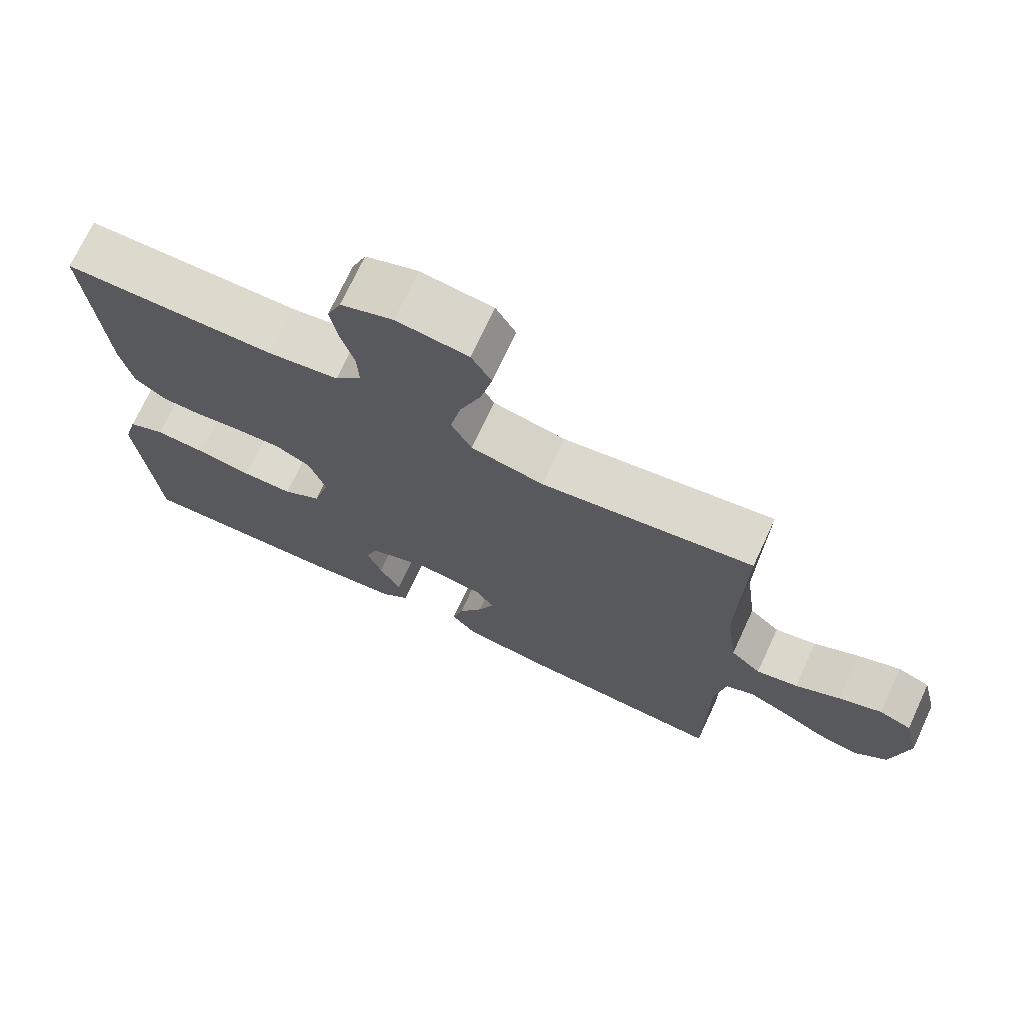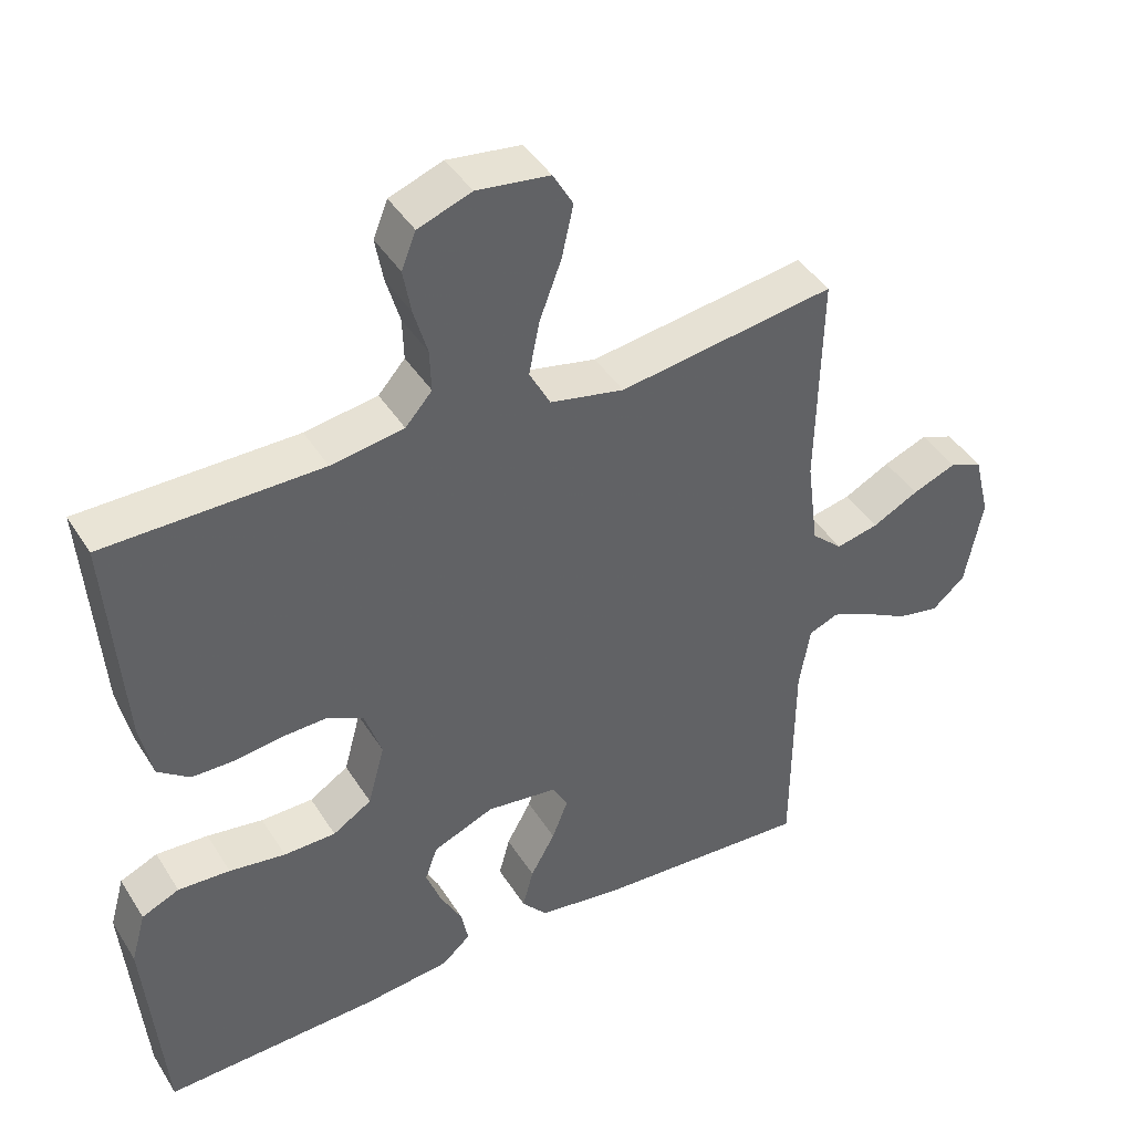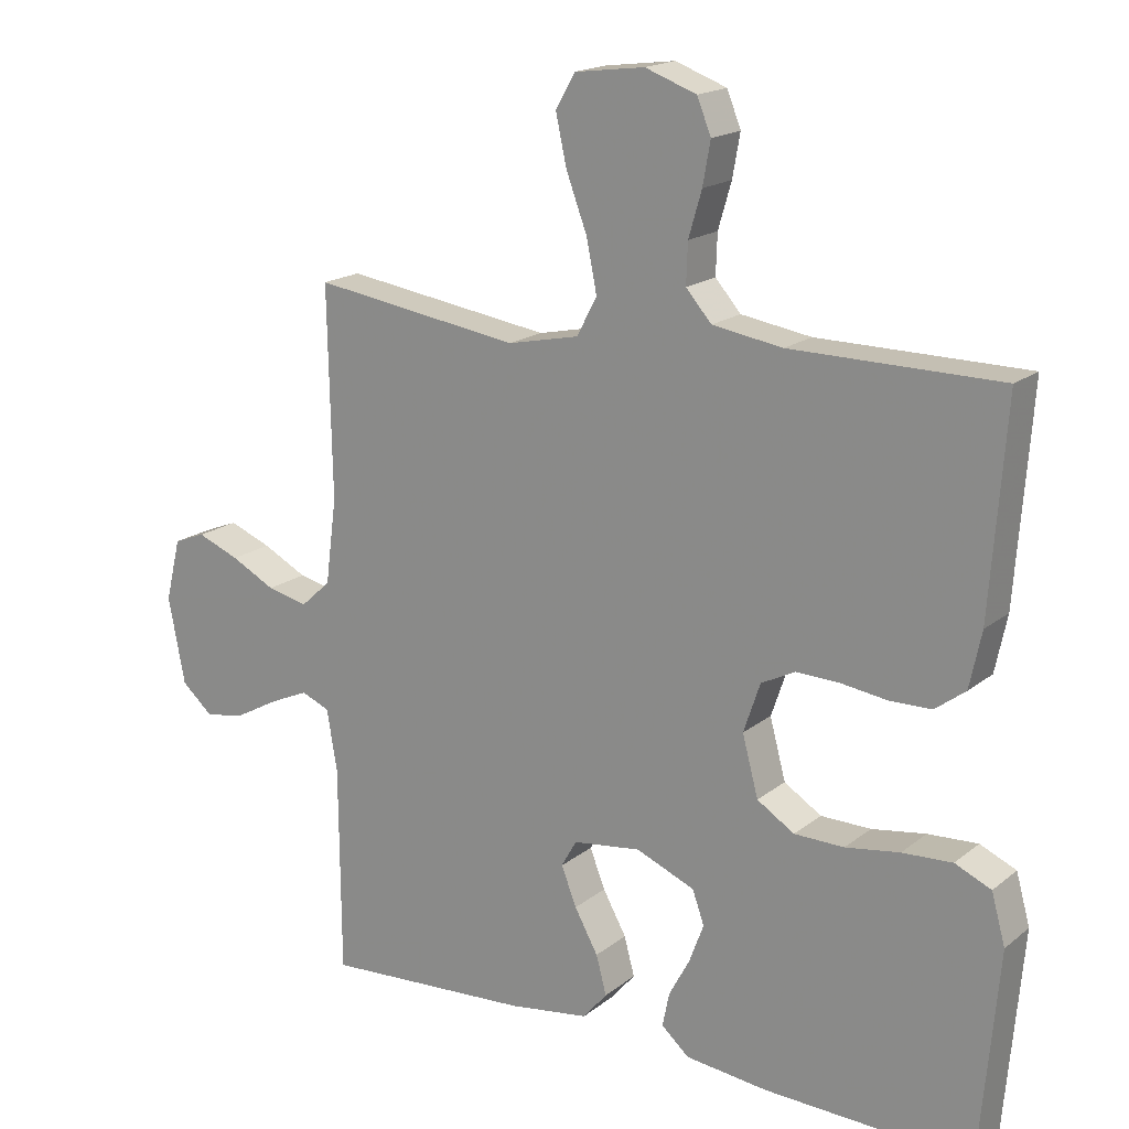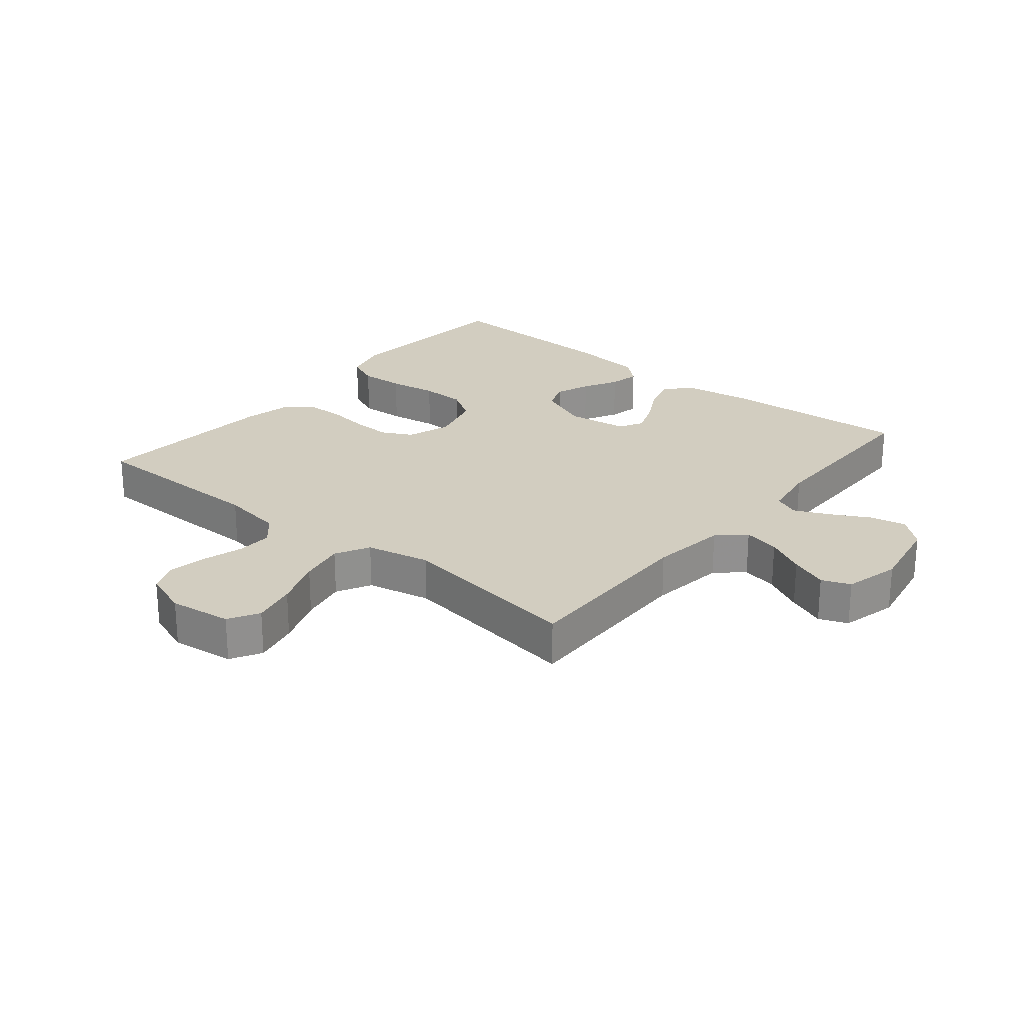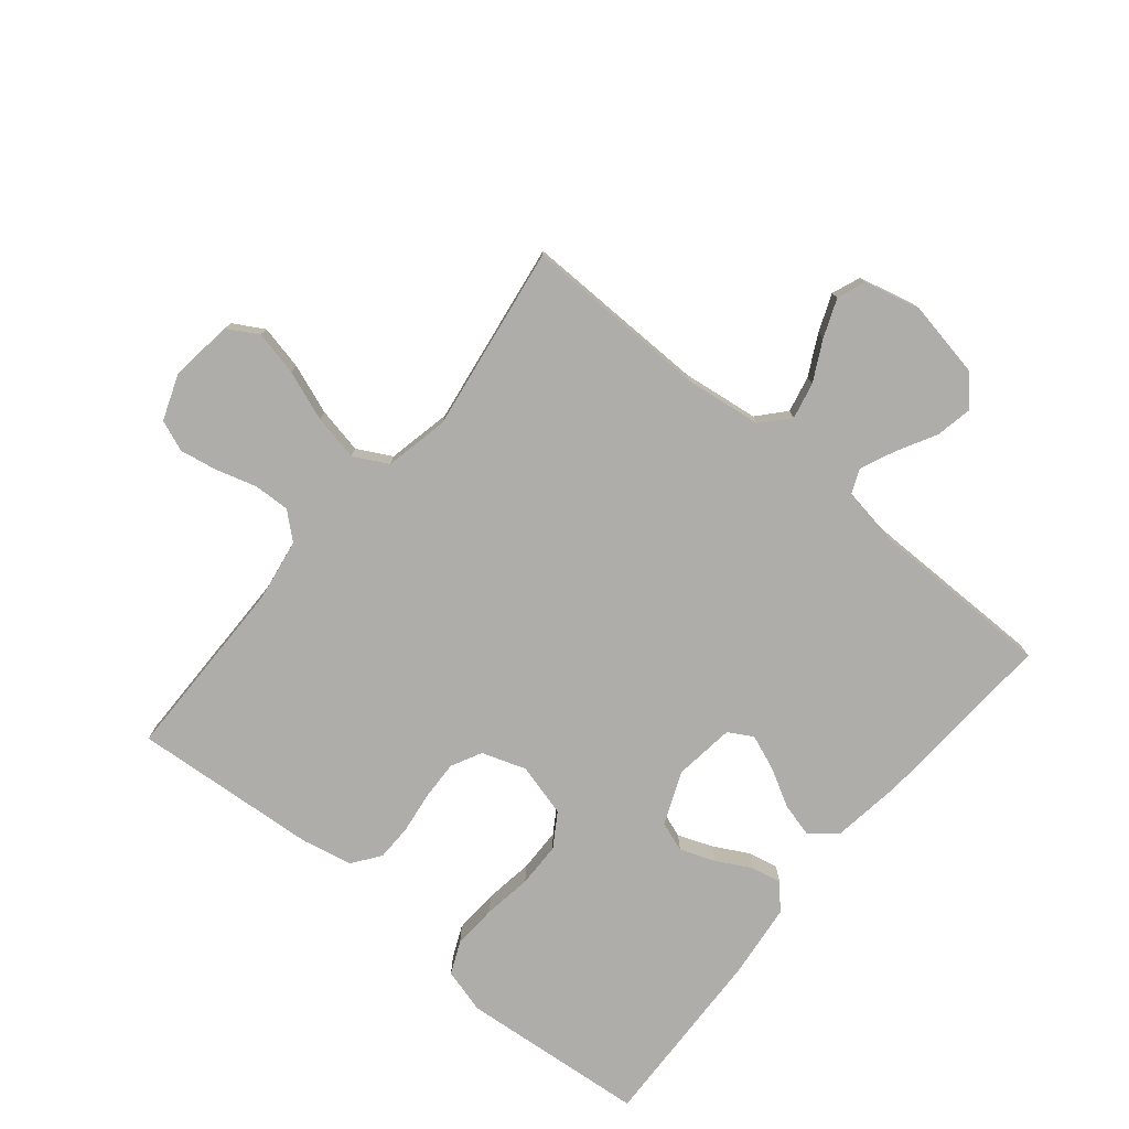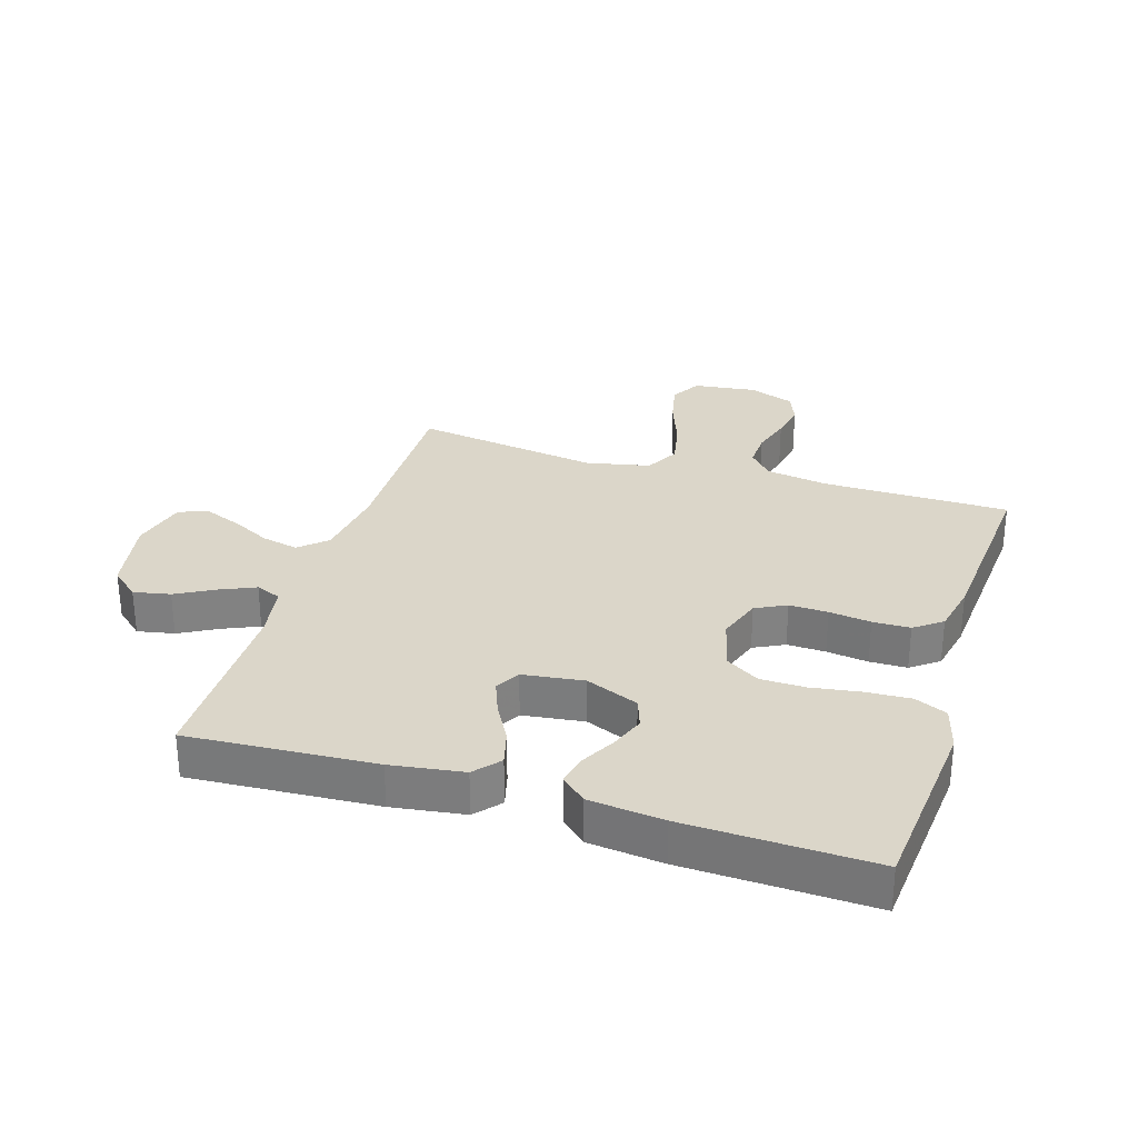
<metadata>
{"format":"obj","ext":"obj","renderer":"f3d","projection":"perspective","resolution":1024,"background":"white","views":[{"elev":72.0,"azim":24.9,"up":"+Z"},{"elev":42.5,"azim":-29.7,"up":"+Z"},{"elev":17.7,"azim":-146.1,"up":"+Z"},{"elev":24.5,"azim":39.5,"up":"+Y"},{"elev":-77.4,"azim":50.6,"up":"+Y"},{"elev":29.7,"azim":-162.6,"up":"+Y"}]}
</metadata>
<code>
v -0.5 0.07 -0.5
v -0.526 0.07 -0.2
v -0.506 0.07 -0.128
v -0.454 0.07 -0.105
v -0.382 0.07 -0.109
v -0.304 0.07 -0.121
v -0.232 0.07 -0.12
v -0.178 0.07 -0.086
v -0.155 0.07 0
v -0.179 0.07 0.071
v -0.228 0.07 0.096
v -0.29 0.07 0.094
v -0.357 0.07 0.085
v -0.417 0.07 0.086
v -0.461 0.07 0.119
v -0.478 0.07 0.2
v -0.5 0.07 0.5
v -0.2 0.07 0.502
v -0.099 0.07 0.518
v -0.062 0.07 0.56
v -0.064 0.07 0.618
v -0.083 0.07 0.683
v -0.094 0.07 0.744
v -0.074 0.07 0.794
v 0 0.07 0.821
v 0.101 0.07 0.808
v 0.129 0.07 0.759
v 0.113 0.07 0.687
v 0.083 0.07 0.607
v 0.068 0.07 0.533
v 0.097 0.07 0.478
v 0.2 0.07 0.456
v 0.5 0.07 0.5
v 0.494 0.07 0.2
v 0.51 0.07 0.077
v 0.553 0.07 0.038
v 0.612 0.07 0.051
v 0.676 0.07 0.084
v 0.737 0.07 0.108
v 0.783 0.07 0.09
v 0.805 0.07 0
v 0.781 0.07 -0.125
v 0.735 0.07 -0.165
v 0.676 0.07 -0.153
v 0.614 0.07 -0.119
v 0.558 0.07 -0.094
v 0.517 0.07 -0.111
v 0.502 0.07 -0.2
v 0.5 0.07 -0.5
v 0.2 0.07 -0.481
v 0.084 0.07 -0.464
v 0.049 0.07 -0.423
v 0.064 0.07 -0.367
v 0.098 0.07 -0.306
v 0.12 0.07 -0.25
v 0.098 0.07 -0.211
v 0 0.07 -0.198
v -0.085 0.07 -0.233
v -0.102 0.07 -0.281
v -0.081 0.07 -0.337
v -0.051 0.07 -0.393
v -0.041 0.07 -0.442
v -0.081 0.07 -0.477
v -0.2 0.07 -0.49
v -0.5 0 -0.5
v -0.526 0 -0.2
v -0.506 0 -0.128
v -0.454 0 -0.105
v -0.382 0 -0.109
v -0.304 0 -0.121
v -0.232 0 -0.12
v -0.178 0 -0.086
v -0.155 0 0
v -0.179 0 0.071
v -0.228 0 0.096
v -0.29 0 0.094
v -0.357 0 0.085
v -0.417 0 0.086
v -0.461 0 0.119
v -0.478 0 0.2
v -0.5 0 0.5
v -0.2 0 0.502
v -0.099 0 0.518
v -0.062 0 0.56
v -0.064 0 0.618
v -0.083 0 0.683
v -0.094 0 0.744
v -0.074 0 0.794
v 0 0 0.821
v 0.101 0 0.808
v 0.129 0 0.759
v 0.113 0 0.687
v 0.083 0 0.607
v 0.068 0 0.533
v 0.097 0 0.478
v 0.2 0 0.456
v 0.5 0 0.5
v 0.494 0 0.2
v 0.51 0 0.077
v 0.553 0 0.038
v 0.612 0 0.051
v 0.676 0 0.084
v 0.737 0 0.108
v 0.783 0 0.09
v 0.805 0 0
v 0.781 0 -0.125
v 0.735 0 -0.165
v 0.676 0 -0.153
v 0.614 0 -0.119
v 0.558 0 -0.094
v 0.517 0 -0.111
v 0.502 0 -0.2
v 0.5 0 -0.5
v 0.2 0 -0.481
v 0.084 0 -0.464
v 0.049 0 -0.423
v 0.064 0 -0.367
v 0.098 0 -0.306
v 0.12 0 -0.25
v 0.098 0 -0.211
v 0 0 -0.198
v -0.085 0 -0.233
v -0.102 0 -0.281
v -0.081 0 -0.337
v -0.051 0 -0.393
v -0.041 0 -0.442
v -0.081 0 -0.477
v -0.2 0 -0.49
f 60 61 62 63
f 59 60 63 64
f 58 59 64 1
f 51 52 53 54
f 51 54 55
f 48 49 50 51
f 47 48 51 55
f 46 47 55 56
f 42 43 44 45
f 42 45 46
f 41 42 46
f 37 38 39 40
f 37 40 41 46
f 32 33 34
f 31 32 34 35
f 26 27 28 29
f 26 29 30
f 25 26 30
f 24 25 30
f 21 22 23 24
f 21 24 30 31
f 15 16 17 18
f 15 18 19
f 12 13 14 15
f 11 12 15 19
f 10 11 19 20
f 3 4 5 6
f 3 6 7
f 58 1 2 3
f 57 58 3 7
f 36 37 46 56
f 35 36 56 57
f 20 21 31 35
f 9 10 20 35
f 8 9 35 57
f 7 8 57
f 127 126 125 124
f 128 127 124 123
f 65 128 123 122
f 118 117 116 115
f 119 118 115
f 115 114 113 112
f 119 115 112 111
f 120 119 111 110
f 109 108 107 106
f 110 109 106
f 110 106 105
f 104 103 102 101
f 110 105 104 101
f 98 97 96
f 99 98 96 95
f 93 92 91 90
f 94 93 90
f 94 90 89
f 94 89 88
f 88 87 86 85
f 95 94 88 85
f 82 81 80 79
f 83 82 79
f 79 78 77 76
f 83 79 76 75
f 84 83 75 74
f 70 69 68 67
f 71 70 67
f 67 66 65 122
f 71 67 122 121
f 120 110 101 100
f 121 120 100 99
f 99 95 85 84
f 99 84 74 73
f 121 99 73 72
f 121 72 71
f 1 65 66 2
f 2 66 67 3
f 3 67 68 4
f 4 68 69 5
f 5 69 70 6
f 6 70 71 7
f 7 71 72 8
f 8 72 73 9
f 9 73 74 10
f 10 74 75 11
f 11 75 76 12
f 12 76 77 13
f 13 77 78 14
f 14 78 79 15
f 15 79 80 16
f 16 80 81 17
f 17 81 82 18
f 18 82 83 19
f 19 83 84 20
f 20 84 85 21
f 21 85 86 22
f 22 86 87 23
f 23 87 88 24
f 24 88 89 25
f 25 89 90 26
f 26 90 91 27
f 27 91 92 28
f 28 92 93 29
f 29 93 94 30
f 30 94 95 31
f 31 95 96 32
f 32 96 97 33
f 33 97 98 34
f 34 98 99 35
f 35 99 100 36
f 36 100 101 37
f 37 101 102 38
f 38 102 103 39
f 39 103 104 40
f 40 104 105 41
f 41 105 106 42
f 42 106 107 43
f 43 107 108 44
f 44 108 109 45
f 45 109 110 46
f 46 110 111 47
f 47 111 112 48
f 48 112 113 49
f 49 113 114 50
f 50 114 115 51
f 51 115 116 52
f 52 116 117 53
f 53 117 118 54
f 54 118 119 55
f 55 119 120 56
f 56 120 121 57
f 57 121 122 58
f 58 122 123 59
f 59 123 124 60
f 60 124 125 61
f 61 125 126 62
f 62 126 127 63
f 63 127 128 64
f 64 128 65 1

</code>
